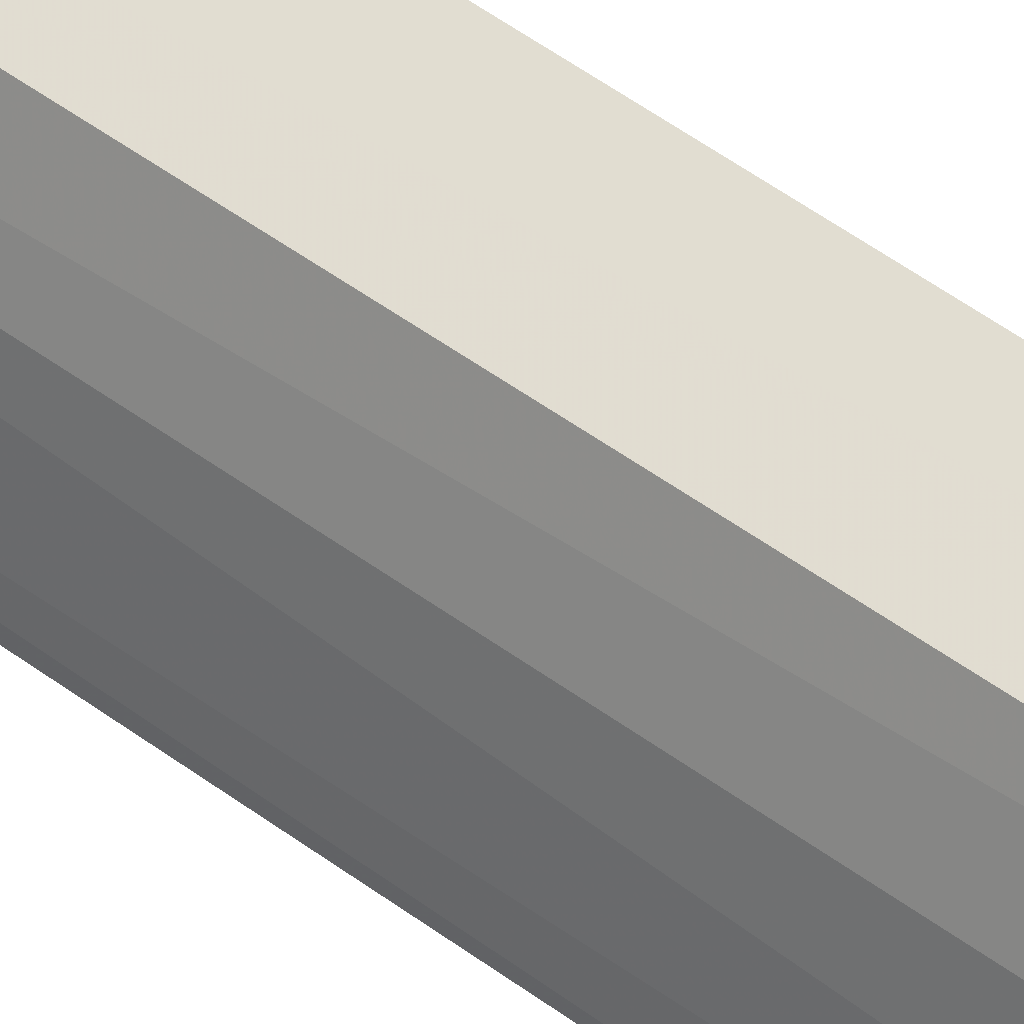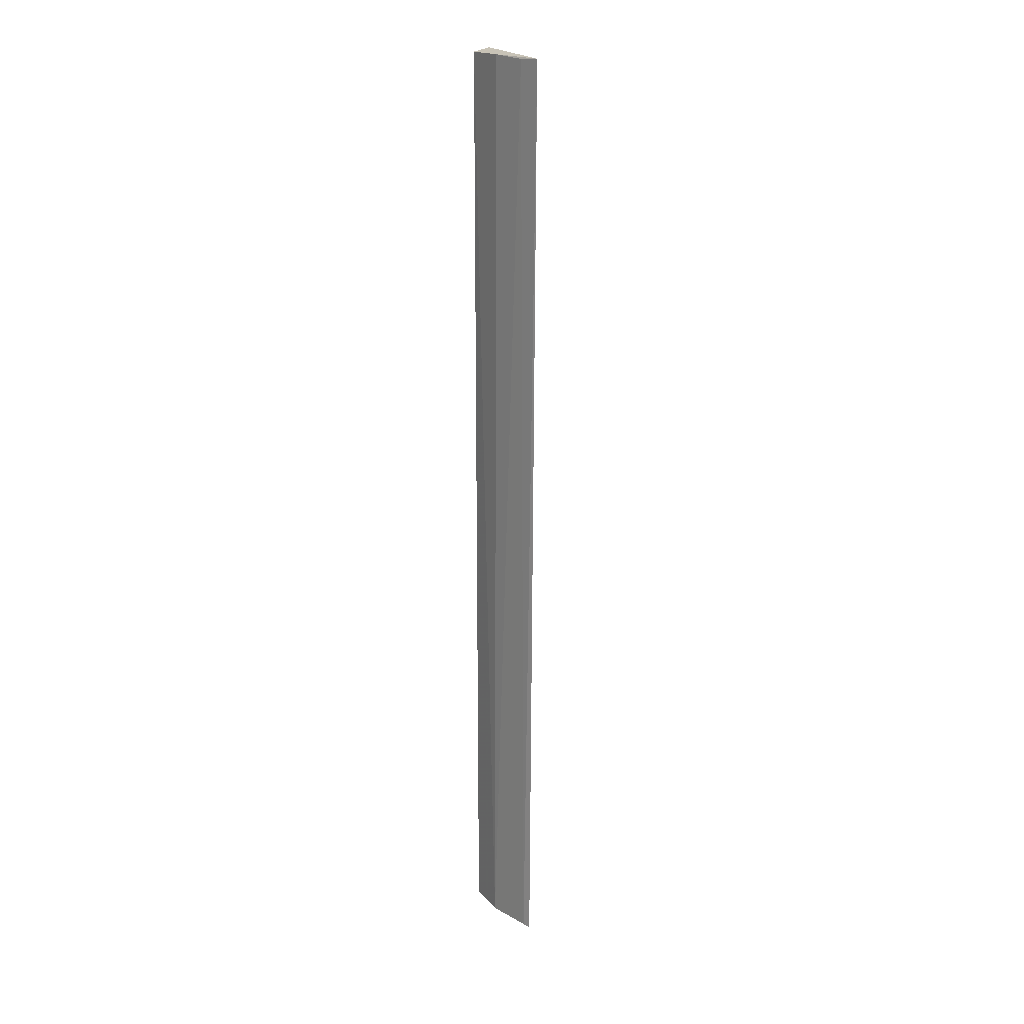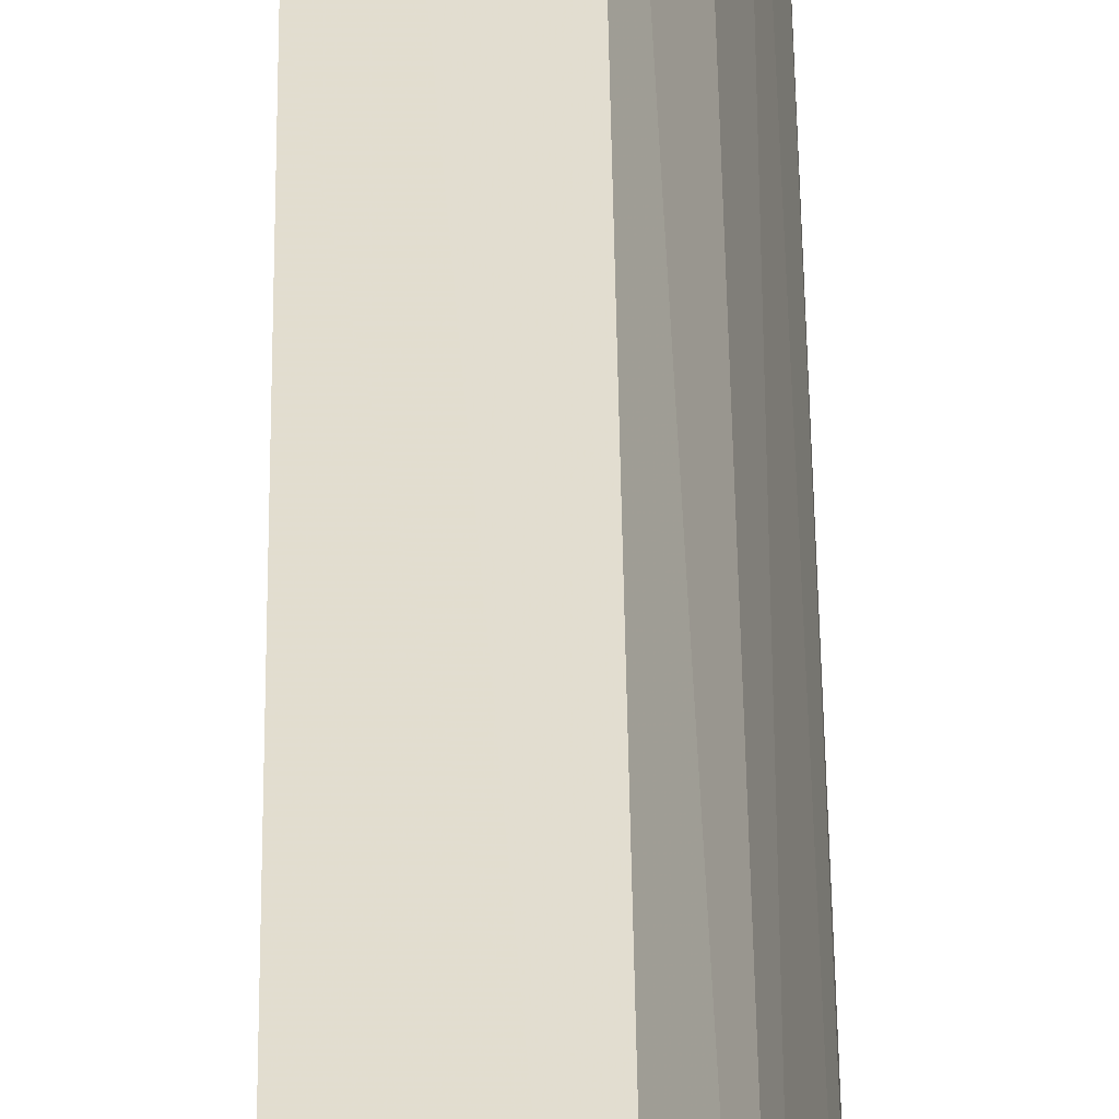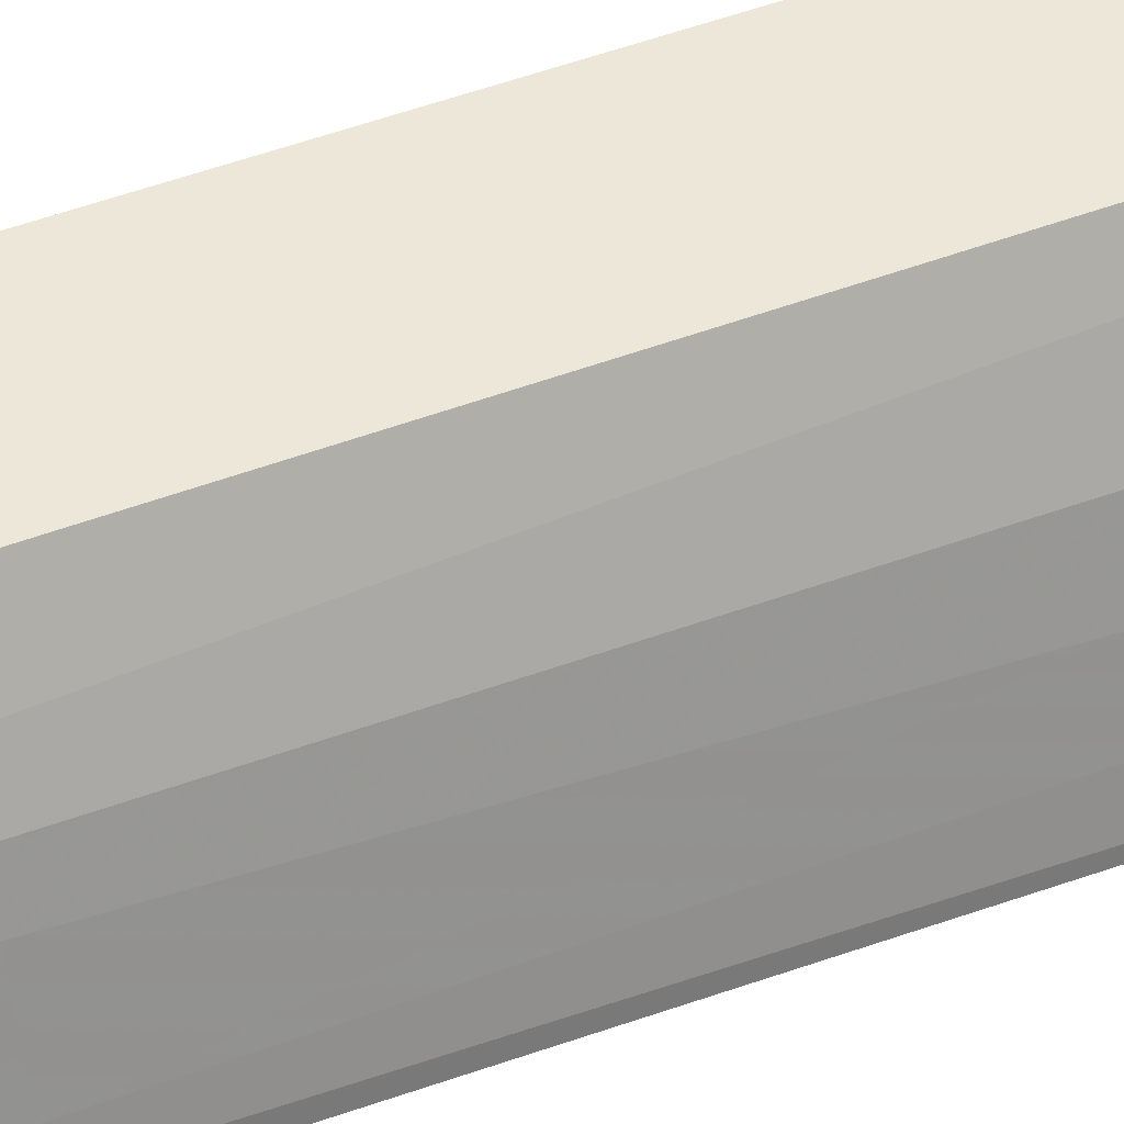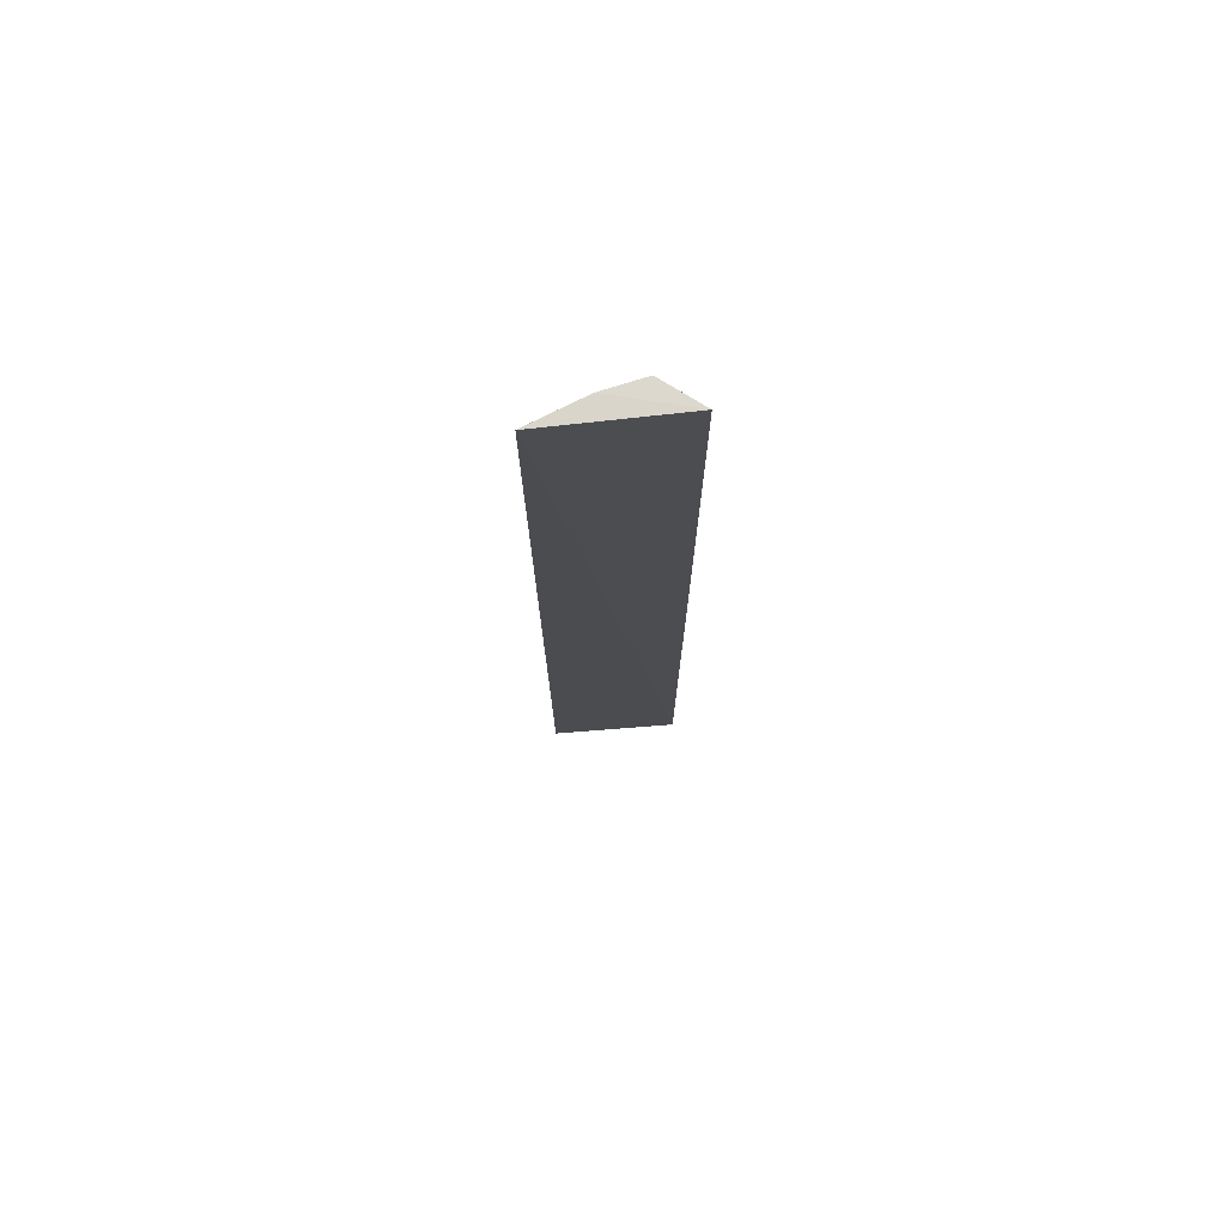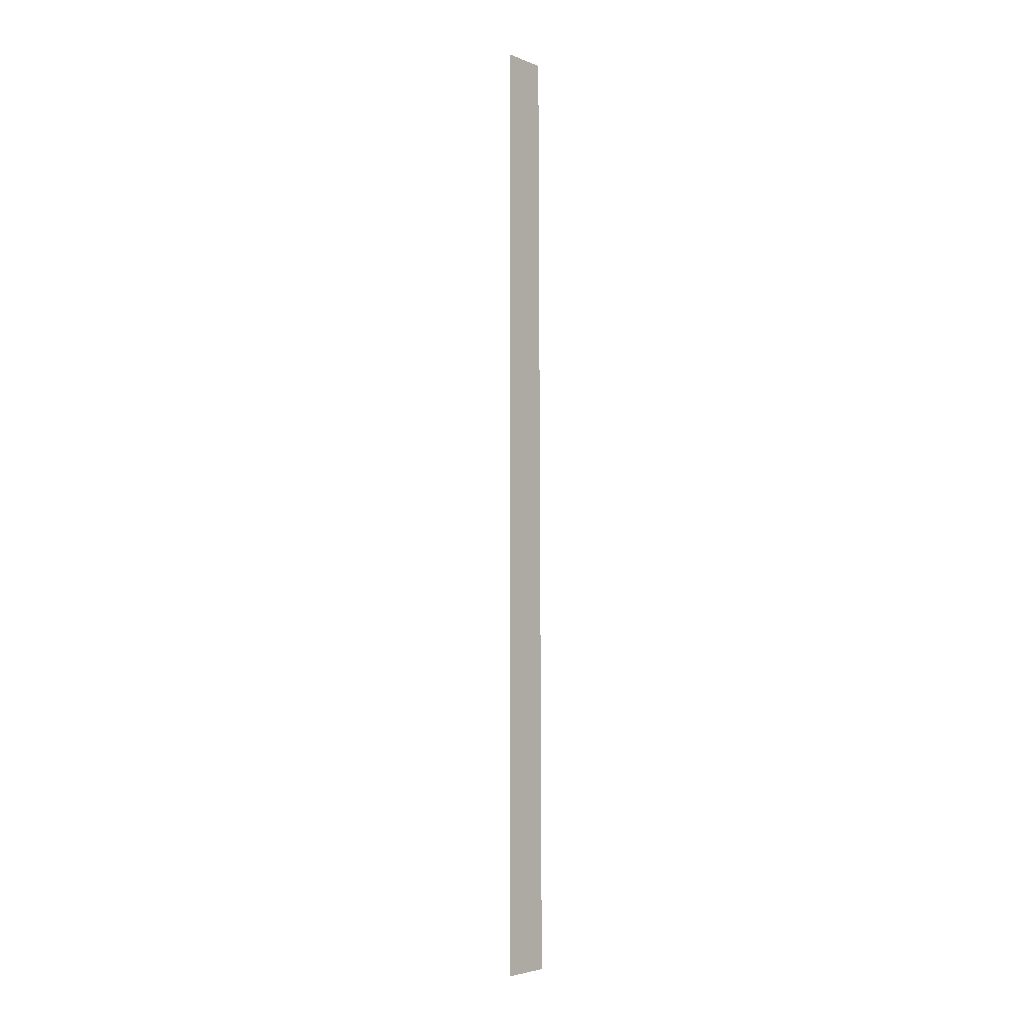
<metadata>
{"format":"obj","ext":"obj","renderer":"f3d","projection":"perspective","resolution":1024,"background":"white","views":[{"elev":48.8,"azim":-49.9,"up":"+Y"},{"elev":19.6,"azim":-56.1,"up":"+Z"},{"elev":33.9,"azim":179.6,"up":"+Y"},{"elev":39.4,"azim":-115.9,"up":"+Y"},{"elev":74.1,"azim":48.2,"up":"+Z"},{"elev":-3.8,"azim":145.5,"up":"+Z"}]}
</metadata>
<code>
v -0.003204 0.04081 0.06859
v -0.005701 0.0401 0.06856
v -0.007477 0.03483 0.06857
v -0.005936 0.04002 0.01597
v -0.006875 0.03812 0.01595
v -0.006639 0.03799 0.06859
v -0.003204 0.04079 0.01599
v -0.007201 0.03602 0.06848
v -0.007561 0.03506 0.016
v -0.00752 0.03552 0.01604
f 2 1 4
f 5 2 4
f 6 1 2
f 6 3 1
f 6 2 5
f 7 1 3
f 7 5 4
f 7 4 1
f 8 6 5
f 8 3 6
f 9 7 3
f 9 5 7
f 10 8 5
f 10 3 8
f 10 9 3
f 10 5 9

</code>
